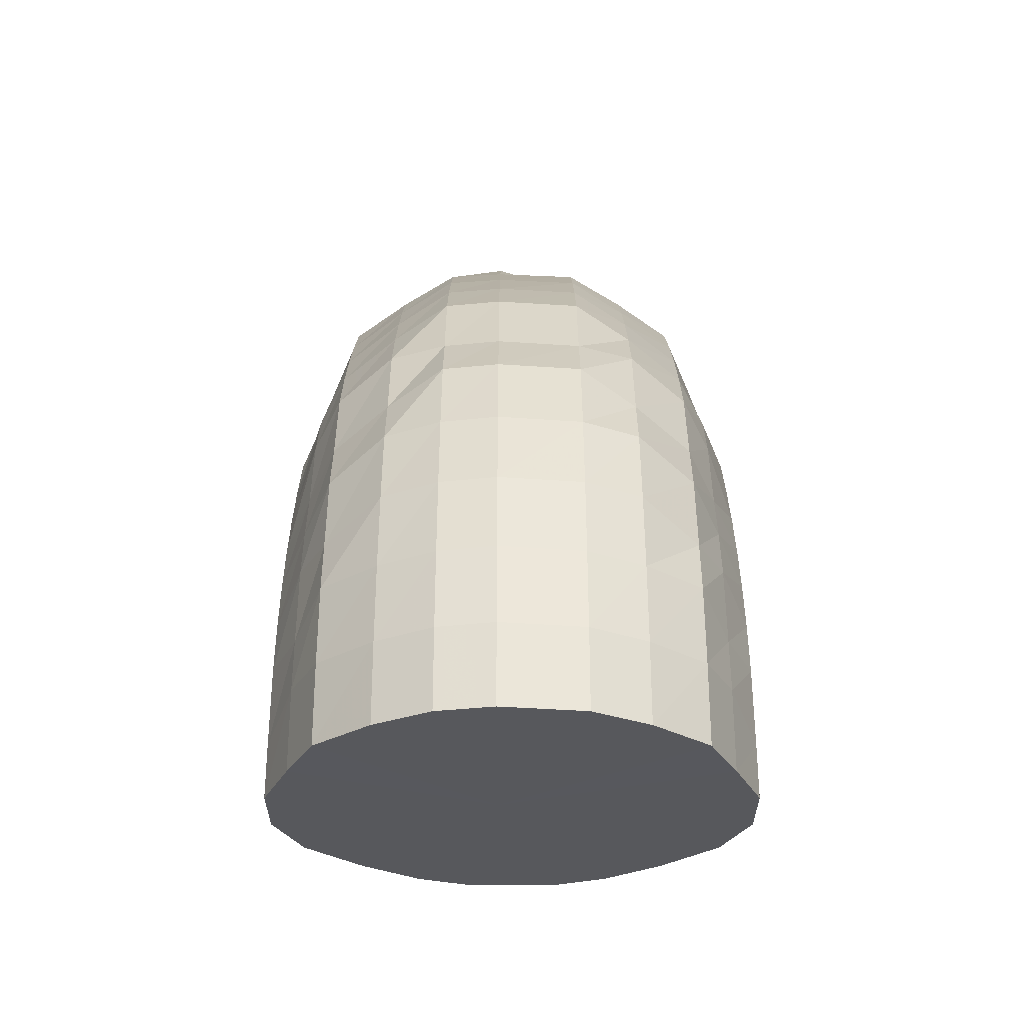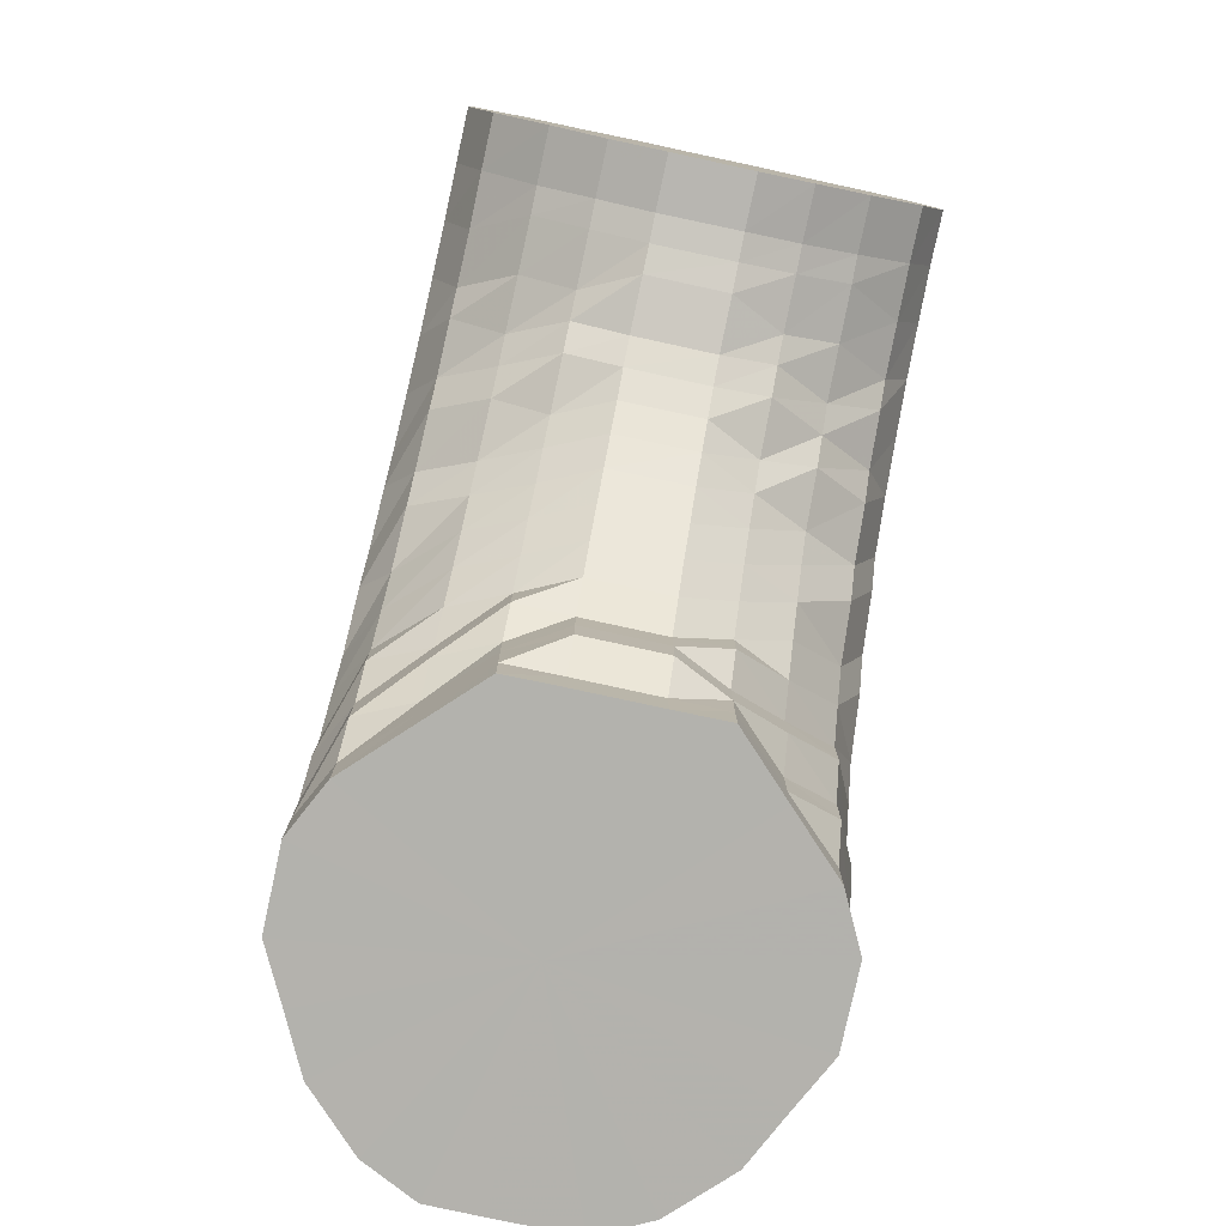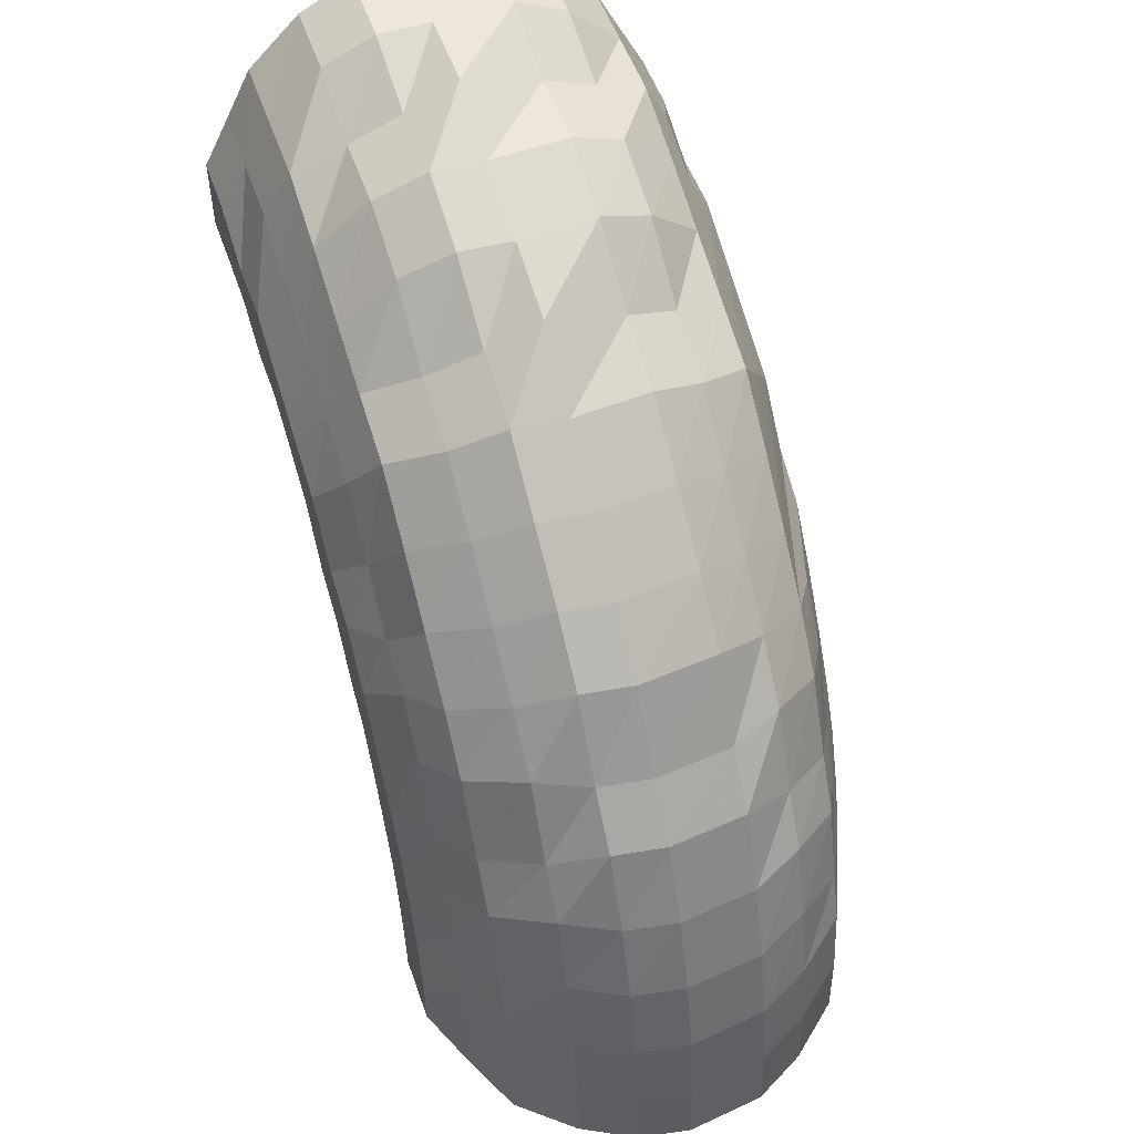
<metadata>
{"format":"obj","ext":"obj","renderer":"f3d","projection":"perspective","resolution":1024,"background":"white","views":[{"elev":61.3,"azim":0.0,"up":"+Z"},{"elev":-79.4,"azim":-12.1,"up":"+Z"},{"elev":53.2,"azim":-19.2,"up":"+Y"}]}
</metadata>
<code>
o 11976
v 2228 1889 17.76
v 2228 1889 17.79
v 2228 1889 17.76
v 2228 1889 17.79
v 2228 1889 17.76
v 2228 1889 17.76
v 2228 1889 17.78
v 2228 1889 17.76
v 2228 1889 17.76
v 2228 1889 17.82
v 2228 1889 17.82
v 2228 1889 17.81
v 2228 1889 17.82
v 2228 1889 17.85
v 2228 1889 17.79
v 2228 1889 17.76
v 2228 1889 17.76
v 2228 1889 17.84
v 2228 1889 17.81
v 2228 1889 17.84
v 2228 1889 17.78
v 2228 1889 17.76
v 2228 1889 17.76
v 2228 1889 17.81
v 2228 1889 17.84
v 2228 1889 17.78
v 2228 1889 17.76
v 2228 1889 17.76
v 2228 1889 17.81
v 2228 1889 17.83
v 2228 1889 17.78
v 2228 1889 17.76
v 2228 1889 17.76
v 2228 1889 17.8
v 2228 1889 17.82
v 2228 1889 17.78
v 2228 1889 17.76
v 2228 1889 17.76
v 2228 1889 17.8
v 2228 1889 17.82
v 2228 1889 17.78
v 2228 1889 17.76
v 2228 1889 17.76
v 2228 1889 17.79
v 2228 1889 17.81
v 2228 1889 17.77
v 2228 1889 17.76
v 2228 1889 17.76
v 2228 1889 17.79
v 2228 1889 17.8
v 2228 1889 17.77
v 2228 1889 17.76
v 2228 1889 17.76
v 2228 1889 17.78
v 2228 1889 17.8
v 2228 1889 17.77
v 2228 1889 17.76
v 2228 1889 17.76
v 2228 1889 17.78
v 2228 1889 17.8
v 2228 1889 17.77
v 2228 1889 17.76
v 2228 1889 17.76
v 2228 1889 17.78
v 2228 1889 17.8
v 2228 1889 17.77
v 2228 1889 17.76
v 2228 1889 17.76
v 2228 1889 17.78
v 2228 1889 17.8
v 2228 1889 17.77
v 2228 1889 17.76
v 2228 1889 17.76
v 2228 1889 17.79
v 2228 1889 17.8
v 2228 1889 17.77
v 2228 1889 17.76
v 2228 1889 17.76
v 2228 1889 17.79
v 2228 1889 17.81
v 2228 1889 17.77
v 2228 1889 17.76
v 2228 1889 17.76
v 2228 1889 17.8
v 2228 1889 17.82
v 2228 1889 17.78
v 2228 1889 17.76
v 2228 1889 17.76
v 2228 1889 17.8
v 2228 1889 17.82
v 2228 1889 17.78
v 2228 1889 17.76
v 2228 1889 17.76
v 2228 1889 17.81
v 2228 1889 17.83
v 2228 1889 17.78
v 2228 1889 17.76
v 2228 1889 17.76
v 2228 1889 17.78
v 2228 1889 17.76
v 2228 1889 17.76
v 2228 1889 17.81
v 2228 1889 17.84
v 2228 1889 17.84
v 2228 1889 17.84
v 2228 1889 17.87
v 2228 1889 17.88
v 2228 1889 17.87
v 2228 1889 17.86
v 2228 1889 17.9
v 2228 1889 17.87
v 2228 1889 17.9
v 2228 1889 17.9
v 2228 1889 17.87
v 2228 1889 17.9
v 2228 1889 17.86
v 2228 1889 17.89
v 2228 1889 17.85
v 2228 1889 17.88
v 2228 1889 17.85
v 2228 1889 17.87
v 2228 1889 17.84
v 2228 1889 17.85
v 2228 1889 17.83
v 2228 1889 17.84
v 2228 1889 17.82
v 2228 1889 17.83
v 2228 1889 17.81
v 2228 1889 17.83
v 2228 1889 17.81
v 2228 1889 17.82
v 2228 1889 17.81
v 2228 1889 17.82
v 2228 1889 17.81
v 2228 1889 17.83
v 2228 1889 17.82
v 2228 1889 17.83
v 2228 1889 17.83
v 2228 1889 17.84
v 2228 1889 17.84
v 2228 1889 17.85
v 2228 1889 17.85
v 2228 1889 17.87
v 2228 1889 17.85
v 2228 1889 17.88
v 2228 1889 17.89
v 2228 1889 17.9
v 2228 1889 17.92
v 2228 1889 17.93
v 2228 1889 17.91
v 2228 1889 17.9
v 2228 1889 17.94
v 2228 1889 17.93
v 2228 1889 17.95
v 2228 1889 17.95
v 2228 1889 17.93
v 2228 1889 17.95
v 2228 1889 17.92
v 2228 1889 17.94
v 2228 1889 17.91
v 2228 1889 17.93
v 2228 1889 17.9
v 2228 1889 17.92
v 2228 1889 17.89
v 2228 1889 17.9
v 2228 1889 17.87
v 2228 1889 17.89
v 2228 1889 17.86
v 2228 1889 17.87
v 2228 1889 17.85
v 2228 1889 17.86
v 2228 1889 17.84
v 2228 1889 17.85
v 2228 1889 17.84
v 2228 1889 17.85
v 2228 1889 17.84
v 2228 1889 17.85
v 2228 1889 17.84
v 2228 1889 17.85
v 2228 1889 17.85
v 2228 1889 17.86
v 2228 1889 17.86
v 2228 1889 17.87
v 2228 1889 17.87
v 2228 1889 17.89
v 2228 1889 17.89
v 2228 1889 17.9
v 2228 1889 17.92
v 2228 1889 17.93
v 2228 1889 17.95
v 2228 1889 17.97
v 2228 1889 17.94
v 2228 1889 17.92
v 2228 1889 17.97
v 2228 1889 17.97
v 2228 1889 17.99
v 2228 1889 17.99
v 2228 1889 17.98
v 2228 1889 18
v 2228 1889 17.97
v 2228 1889 17.99
v 2228 1889 17.97
v 2228 1889 17.99
v 2228 1889 17.95
v 2228 1889 17.97
v 2228 1889 17.94
v 2228 1889 17.96
v 2228 1889 17.92
v 2228 1889 17.94
v 2228 1889 17.9
v 2228 1889 17.92
v 2228 1889 17.89
v 2228 1889 17.9
v 2228 1889 17.87
v 2228 1889 17.88
v 2228 1889 17.86
v 2228 1889 17.87
v 2228 1889 17.86
v 2228 1889 17.87
v 2228 1889 17.86
v 2228 1889 17.87
v 2228 1889 17.86
v 2228 1889 17.87
v 2228 1889 17.87
v 2228 1889 17.88
v 2228 1889 17.89
v 2228 1889 17.9
v 2228 1889 17.9
v 2228 1889 17.92
v 2228 1889 17.94
v 2228 1889 17.96
v 2228 1889 17.97
v 2228 1889 17.99
v 2228 1889 17.95
v 2228 1889 17.93
v 2228 1889 17.98
v 2228 1889 18
v 2228 1889 18
v 2228 1889 18.02
v 2228 1889 18.01
v 2228 1889 18.03
v 2228 1889 18.02
v 2228 1889 18.03
v 2228 1889 18.01
v 2228 1889 18.03
v 2228 1889 18
v 2228 1889 18.02
v 2228 1889 17.99
v 2228 1889 18
v 2228 1889 17.97
v 2228 1889 17.98
v 2228 1889 17.95
v 2228 1889 17.96
v 2228 1889 17.93
v 2228 1889 17.94
v 2228 1889 17.91
v 2228 1889 17.92
v 2228 1889 17.89
v 2228 1889 17.9
v 2228 1889 17.88
v 2228 1889 17.89
v 2228 1889 17.88
v 2228 1889 17.88
v 2228 1889 17.88
v 2228 1889 17.88
v 2228 1889 17.88
v 2228 1889 17.89
v 2228 1889 17.89
v 2228 1889 17.9
v 2228 1889 17.91
v 2228 1889 17.92
v 2228 1889 17.94
v 2228 1889 17.96
v 2228 1889 17.97
v 2228 1889 18
v 2228 1889 17.95
v 2228 1889 17.93
v 2228 1889 17.98
v 2228 1889 18.02
v 2228 1889 18
v 2228 1889 18.02
v 2228 1889 18.03
v 2228 1889 18.04
v 2228 1889 18.04
v 2228 1889 18.05
v 2228 1889 18.04
v 2228 1889 18.05
v 2228 1889 18.04
v 2228 1889 18.05
v 2228 1889 18.03
v 2228 1889 18.04
v 2228 1889 18.02
v 2228 1889 18.02
v 2228 1889 18
v 2228 1889 18
v 2228 1889 17.97
v 2228 1889 17.98
v 2228 1889 17.95
v 2228 1889 17.96
v 2228 1889 17.93
v 2228 1889 17.93
v 2228 1889 17.91
v 2228 1889 17.92
v 2228 1889 17.9
v 2228 1889 17.9
v 2228 1889 17.89
v 2228 1889 17.89
v 2228 1889 17.89
v 2228 1889 17.89
v 2228 1889 17.9
v 2228 1889 17.9
v 2228 1889 17.91
v 2228 1889 17.92
v 2228 1889 17.93
v 2228 1889 17.96
v 2228 1889 17.96
v 2228 1889 17.99
v 2228 1889 17.94
v 2228 1889 17.92
v 2228 1889 17.96
v 2228 1889 18.01
v 2228 1889 17.99
v 2228 1889 17.99
v 2228 1889 18.01
v 2228 1889 18.01
v 2228 1889 18.03
v 2228 1889 18.04
v 2228 1889 18.04
v 2228 1889 18.05
v 2228 1889 18.05
v 2228 1889 18.05
v 2228 1889 18.06
v 2228 1889 18.06
v 2228 1889 18.06
v 2228 1889 18.06
v 2228 1889 18.07
v 2228 1889 18.07
v 2228 1889 18.06
v 2228 1889 18.06
v 2228 1889 18.06
v 2228 1889 18.05
v 2228 1889 18.05
v 2228 1889 18.05
v 2228 1889 18.03
v 2228 1889 18.04
v 2228 1889 18.04
v 2228 1889 18.01
v 2228 1889 18.01
v 2228 1889 18.01
v 2228 1889 17.99
v 2228 1889 17.99
v 2228 1889 17.99
v 2228 1889 17.96
v 2228 1889 17.96
v 2228 1889 17.97
v 2228 1889 17.94
v 2228 1889 17.94
v 2228 1889 17.94
v 2228 1889 17.92
v 2228 1889 17.92
v 2228 1889 17.92
v 2228 1889 17.91
v 2228 1889 17.91
v 2228 1889 17.91
v 2228 1889 17.9
v 2228 1889 17.9
v 2228 1889 17.9
v 2228 1889 17.9
v 2228 1889 17.9
v 2228 1889 17.9
v 2228 1889 17.91
v 2228 1889 17.91
v 2228 1889 17.91
v 2228 1889 17.92
v 2228 1889 17.92
v 2228 1889 17.94
v 2228 1889 17.94
v 2228 1889 17.97
v 2228 1889 17.92
v 2228 1889 17.91
v 2228 1889 17.94
v 2228 1889 17.97
v 2228 1889 17.99
v 2228 1889 17.98
v 2228 1889 17.9
v 2228 1889 18.01
v 2228 1889 18.04
v 2228 1889 17.9
v 2228 1889 18.05
v 2228 1889 18.06
v 2228 1889 17.91
v 2228 1889 18.07
v 2228 1889 18.06
v 2228 1889 17.92
v 2228 1889 18.05
v 2228 1889 17.94
v 2228 1889 18.04
v 2228 1889 17.97
v 2228 1889 18.01
v 2228 1889 17.99
v 2228 1889 17.76
v 2228 1889 17.76
v 2228 1889 17.76
v 2228 1889 17.76
v 2228 1889 17.76
v 2228 1889 17.76
v 2228 1889 17.76
v 2228 1889 17.76
v 2228 1889 17.76
v 2228 1889 17.76
v 2228 1889 17.76
v 2228 1889 17.76
v 2228 1889 17.76
v 2228 1889 17.76
v 2228 1889 17.76
v 2228 1889 17.76
v 2228 1889 17.76
v 2228 1889 17.76
v 2228 1889 17.76
v 2228 1889 17.76
v 2228 1889 17.76
v 2228 1889 17.76
f 1 2 3
f 3 4 5
f 2 4 6
f 5 7 8
f 4 7 9
f 2 10 4
f 4 11 7
f 10 11 4
f 11 12 7
f 13 10 2
f 10 14 11
f 15 13 2
f 15 2 16
f 17 15 1
f 13 18 10
f 18 14 10
f 19 13 15
f 20 18 13
f 19 20 13
f 21 19 15
f 21 15 22
f 23 21 17
f 24 19 21
f 25 20 19
f 24 25 19
f 26 24 21
f 26 21 27
f 28 26 23
f 29 24 26
f 30 25 24
f 29 30 24
f 31 29 26
f 31 26 32
f 33 31 28
f 34 29 31
f 35 30 29
f 34 35 29
f 36 34 31
f 36 31 37
f 38 36 33
f 39 34 36
f 40 35 34
f 39 40 34
f 41 39 36
f 41 36 42
f 43 41 38
f 44 39 41
f 45 40 39
f 44 45 39
f 46 44 41
f 46 41 47
f 48 46 43
f 49 44 46
f 50 45 44
f 49 50 44
f 51 49 46
f 51 46 52
f 53 51 48
f 54 49 51
f 55 50 49
f 54 55 49
f 56 54 51
f 56 51 57
f 58 56 53
f 59 54 56
f 60 55 54
f 59 60 54
f 61 59 56
f 61 56 62
f 63 61 58
f 64 59 61
f 65 60 59
f 64 65 59
f 66 64 61
f 66 61 67
f 68 66 63
f 69 64 66
f 70 65 64
f 69 70 64
f 71 69 66
f 71 66 72
f 73 71 68
f 74 69 71
f 75 70 69
f 74 75 69
f 76 74 71
f 76 71 77
f 78 76 73
f 79 74 76
f 80 75 74
f 79 80 74
f 81 79 76
f 81 76 82
f 83 81 78
f 84 79 81
f 85 80 79
f 84 85 79
f 86 84 81
f 86 81 87
f 88 86 83
f 89 84 86
f 90 85 84
f 89 90 84
f 91 89 86
f 91 86 92
f 93 91 88
f 94 89 91
f 95 90 89
f 94 95 89
f 96 94 91
f 96 91 97
f 98 96 93
f 8 99 98
f 99 96 100
f 7 99 101
f 7 12 99
f 99 102 96
f 12 102 99
f 102 94 96
f 102 103 94
f 103 95 94
f 12 104 102
f 104 103 102
f 105 104 12
f 11 105 12
f 14 105 11
f 105 106 104
f 14 107 105
f 107 106 105
f 104 108 103
f 106 108 104
f 108 109 103
f 103 109 95
f 106 110 108
f 111 107 14
f 18 111 14
f 107 112 106
f 112 110 106
f 111 113 107
f 113 112 107
f 114 111 18
f 20 114 18
f 115 113 111
f 114 115 111
f 116 114 20
f 25 116 20
f 117 115 114
f 116 117 114
f 118 116 25
f 30 118 25
f 119 117 116
f 118 119 116
f 120 118 30
f 35 120 30
f 121 119 118
f 120 121 118
f 122 120 35
f 40 122 35
f 123 121 120
f 122 123 120
f 124 122 40
f 45 124 40
f 125 123 122
f 124 125 122
f 126 124 45
f 50 126 45
f 127 125 124
f 126 127 124
f 128 126 50
f 55 128 50
f 129 127 126
f 128 129 126
f 130 128 55
f 60 130 55
f 131 129 128
f 130 131 128
f 132 130 60
f 65 132 60
f 133 131 130
f 132 133 130
f 134 132 65
f 70 134 65
f 135 133 132
f 134 135 132
f 136 134 70
f 75 136 70
f 137 135 134
f 136 137 134
f 138 136 75
f 80 138 75
f 139 137 136
f 138 139 136
f 140 138 80
f 85 140 80
f 141 139 138
f 140 141 138
f 142 140 85
f 90 142 85
f 143 141 140
f 142 143 140
f 144 142 90
f 95 144 90
f 109 144 95
f 144 145 142
f 145 143 142
f 109 146 144
f 146 145 144
f 147 146 109
f 108 147 109
f 110 147 108
f 147 148 146
f 110 149 147
f 149 148 147
f 146 150 145
f 148 150 146
f 150 151 145
f 145 151 143
f 148 152 150
f 153 149 110
f 112 153 110
f 149 154 148
f 154 152 148
f 153 155 149
f 155 154 149
f 156 153 112
f 113 156 112
f 157 155 153
f 156 157 153
f 158 156 113
f 115 158 113
f 159 157 156
f 158 159 156
f 160 158 115
f 117 160 115
f 161 159 158
f 160 161 158
f 162 160 117
f 119 162 117
f 163 161 160
f 162 163 160
f 164 162 119
f 121 164 119
f 165 163 162
f 164 165 162
f 166 164 121
f 123 166 121
f 167 165 164
f 166 167 164
f 168 166 123
f 125 168 123
f 169 167 166
f 168 169 166
f 170 168 125
f 127 170 125
f 171 169 168
f 170 171 168
f 172 170 127
f 129 172 127
f 173 171 170
f 172 173 170
f 174 172 129
f 131 174 129
f 175 173 172
f 174 175 172
f 176 174 131
f 133 176 131
f 177 175 174
f 176 177 174
f 178 176 133
f 135 178 133
f 179 177 176
f 178 179 176
f 180 178 135
f 137 180 135
f 181 179 178
f 180 181 178
f 182 180 137
f 139 182 137
f 183 181 180
f 182 183 180
f 184 182 139
f 141 184 139
f 185 183 182
f 184 185 182
f 186 184 141
f 143 186 141
f 151 186 143
f 186 187 184
f 187 185 184
f 151 188 186
f 188 187 186
f 189 188 151
f 150 189 151
f 152 189 150
f 189 190 188
f 152 191 189
f 191 190 189
f 188 192 187
f 190 192 188
f 192 193 187
f 187 193 185
f 190 194 192
f 195 191 152
f 154 195 152
f 191 196 190
f 196 194 190
f 195 197 191
f 197 196 191
f 198 195 154
f 155 198 154
f 199 197 195
f 198 199 195
f 200 198 155
f 157 200 155
f 201 199 198
f 200 201 198
f 202 200 157
f 159 202 157
f 203 201 200
f 202 203 200
f 204 202 159
f 161 204 159
f 205 203 202
f 204 205 202
f 206 204 161
f 163 206 161
f 207 205 204
f 206 207 204
f 208 206 163
f 165 208 163
f 209 207 206
f 208 209 206
f 210 208 165
f 167 210 165
f 211 209 208
f 210 211 208
f 212 210 167
f 169 212 167
f 213 211 210
f 212 213 210
f 214 212 169
f 171 214 169
f 215 213 212
f 214 215 212
f 216 214 171
f 173 216 171
f 217 215 214
f 216 217 214
f 218 216 173
f 175 218 173
f 219 217 216
f 218 219 216
f 220 218 175
f 177 220 175
f 221 219 218
f 220 221 218
f 222 220 177
f 179 222 177
f 223 221 220
f 222 223 220
f 224 222 179
f 181 224 179
f 225 223 222
f 224 225 222
f 226 224 181
f 183 226 181
f 227 225 224
f 226 227 224
f 228 226 183
f 185 228 183
f 193 228 185
f 228 229 226
f 229 227 226
f 193 230 228
f 230 229 228
f 231 230 193
f 192 231 193
f 194 231 192
f 231 232 230
f 194 233 231
f 233 232 231
f 230 234 229
f 232 234 230
f 234 235 229
f 229 235 227
f 232 236 234
f 237 233 194
f 196 237 194
f 233 238 232
f 238 236 232
f 237 239 233
f 239 238 233
f 240 237 196
f 197 240 196
f 241 239 237
f 240 241 237
f 242 240 197
f 199 242 197
f 243 241 240
f 242 243 240
f 244 242 199
f 201 244 199
f 245 243 242
f 244 245 242
f 246 244 201
f 203 246 201
f 247 245 244
f 246 247 244
f 248 246 203
f 205 248 203
f 249 247 246
f 248 249 246
f 250 248 205
f 207 250 205
f 251 249 248
f 250 251 248
f 252 250 207
f 209 252 207
f 253 251 250
f 252 253 250
f 254 252 209
f 211 254 209
f 255 253 252
f 254 255 252
f 256 254 211
f 213 256 211
f 257 255 254
f 256 257 254
f 258 256 213
f 215 258 213
f 259 257 256
f 258 259 256
f 260 258 215
f 217 260 215
f 261 259 258
f 260 261 258
f 262 260 217
f 219 262 217
f 263 261 260
f 262 263 260
f 264 262 219
f 221 264 219
f 265 263 262
f 264 265 262
f 266 264 221
f 223 266 221
f 267 265 264
f 266 267 264
f 268 266 223
f 225 268 223
f 269 267 266
f 268 269 266
f 270 268 225
f 227 270 225
f 235 270 227
f 270 271 268
f 271 269 268
f 235 272 270
f 272 271 270
f 273 272 235
f 234 273 235
f 236 273 234
f 273 274 272
f 236 275 273
f 275 274 273
f 272 276 271
f 274 276 272
f 276 277 271
f 271 277 269
f 274 278 276
f 279 275 236
f 238 279 236
f 275 280 274
f 280 278 274
f 279 281 275
f 281 280 275
f 282 279 238
f 239 282 238
f 283 281 279
f 282 283 279
f 284 282 239
f 241 284 239
f 285 283 282
f 284 285 282
f 286 284 241
f 243 286 241
f 287 285 284
f 286 287 284
f 288 286 243
f 245 288 243
f 289 287 286
f 288 289 286
f 290 288 245
f 247 290 245
f 291 289 288
f 290 291 288
f 292 290 247
f 249 292 247
f 293 291 290
f 292 293 290
f 294 292 249
f 251 294 249
f 295 293 292
f 294 295 292
f 296 294 251
f 253 296 251
f 297 295 294
f 296 297 294
f 298 296 253
f 255 298 253
f 299 297 296
f 298 299 296
f 300 298 255
f 257 300 255
f 301 299 298
f 300 301 298
f 302 300 257
f 259 302 257
f 303 301 300
f 302 303 300
f 304 302 259
f 261 304 259
f 305 303 302
f 304 305 302
f 306 304 261
f 263 306 261
f 307 305 304
f 306 307 304
f 308 306 263
f 265 308 263
f 309 307 306
f 308 309 306
f 310 308 265
f 267 310 265
f 311 309 308
f 310 311 308
f 312 310 267
f 269 312 267
f 277 312 269
f 312 313 310
f 313 311 310
f 277 314 312
f 314 313 312
f 315 314 277
f 276 315 277
f 278 315 276
f 315 316 314
f 278 317 315
f 317 316 315
f 314 318 313
f 316 318 314
f 318 319 313
f 313 319 311
f 316 320 318
f 321 317 278
f 280 321 278
f 317 322 316
f 322 320 316
f 322 323 320
f 324 322 317
f 321 324 317
f 324 325 322
f 326 321 280
f 281 326 280
f 327 324 321
f 326 327 321
f 327 328 324
f 329 326 281
f 283 329 281
f 330 327 326
f 329 330 326
f 330 331 327
f 332 329 283
f 285 332 283
f 333 330 329
f 332 333 329
f 333 334 330
f 335 332 285
f 287 335 285
f 336 333 332
f 335 336 332
f 336 337 333
f 338 335 287
f 289 338 287
f 339 336 335
f 338 339 335
f 339 340 336
f 341 338 289
f 291 341 289
f 342 339 338
f 341 342 338
f 342 343 339
f 344 341 291
f 293 344 291
f 345 342 341
f 344 345 341
f 345 346 342
f 347 344 293
f 295 347 293
f 348 345 344
f 347 348 344
f 348 349 345
f 350 347 295
f 297 350 295
f 351 348 347
f 350 351 347
f 351 352 348
f 353 350 297
f 299 353 297
f 354 351 350
f 353 354 350
f 354 355 351
f 356 353 299
f 301 356 299
f 357 354 353
f 356 357 353
f 357 358 354
f 359 356 301
f 303 359 301
f 360 357 356
f 359 360 356
f 360 361 357
f 362 359 303
f 305 362 303
f 363 360 359
f 362 363 359
f 363 364 360
f 365 362 305
f 307 365 305
f 366 363 362
f 365 366 362
f 366 367 363
f 368 365 307
f 309 368 307
f 369 366 365
f 368 369 365
f 369 370 366
f 371 368 309
f 311 371 309
f 319 371 311
f 371 372 368
f 372 369 368
f 372 373 369
f 374 372 371
f 319 374 371
f 374 375 372
f 376 374 319
f 376 377 374
f 318 376 319
f 320 376 318
f 320 378 376
f 379 380 372
f 381 379 374
f 382 381 376
f 383 382 320
f 381 379 384
f 382 381 384
f 379 380 384
f 383 382 384
f 380 385 369
f 380 385 384
f 386 383 322
f 386 383 384
f 387 386 324
f 387 386 384
f 385 388 366
f 385 388 384
f 389 387 327
f 389 387 384
f 390 389 330
f 390 389 384
f 388 391 363
f 388 391 384
f 392 390 333
f 392 390 384
f 393 392 336
f 393 392 384
f 391 394 360
f 391 394 384
f 395 393 384
f 395 393 339
f 394 396 384
f 394 396 357
f 397 395 384
f 397 395 342
f 396 398 384
f 396 398 354
f 399 397 384
f 399 397 345
f 398 400 384
f 400 399 384
f 398 400 351
f 400 399 348
f 401 402 403
f 402 404 403
f 405 401 403
f 404 406 403
f 407 405 403
f 406 408 403
f 409 407 403
f 408 410 403
f 411 409 403
f 410 412 403
f 413 411 403
f 412 414 403
f 415 413 403
f 414 416 403
f 417 415 403
f 418 417 403
f 416 419 403
f 420 418 403
f 419 421 403
f 422 420 403
f 421 422 403

</code>
